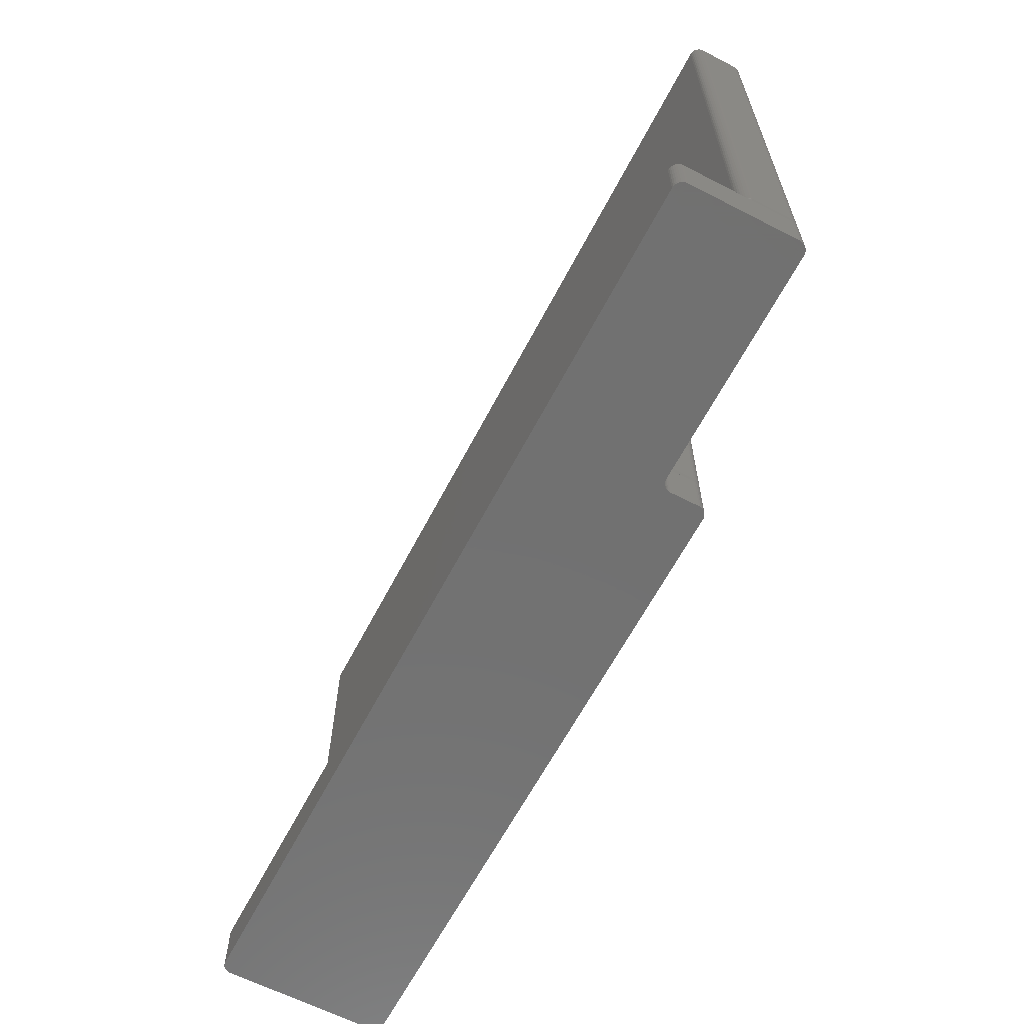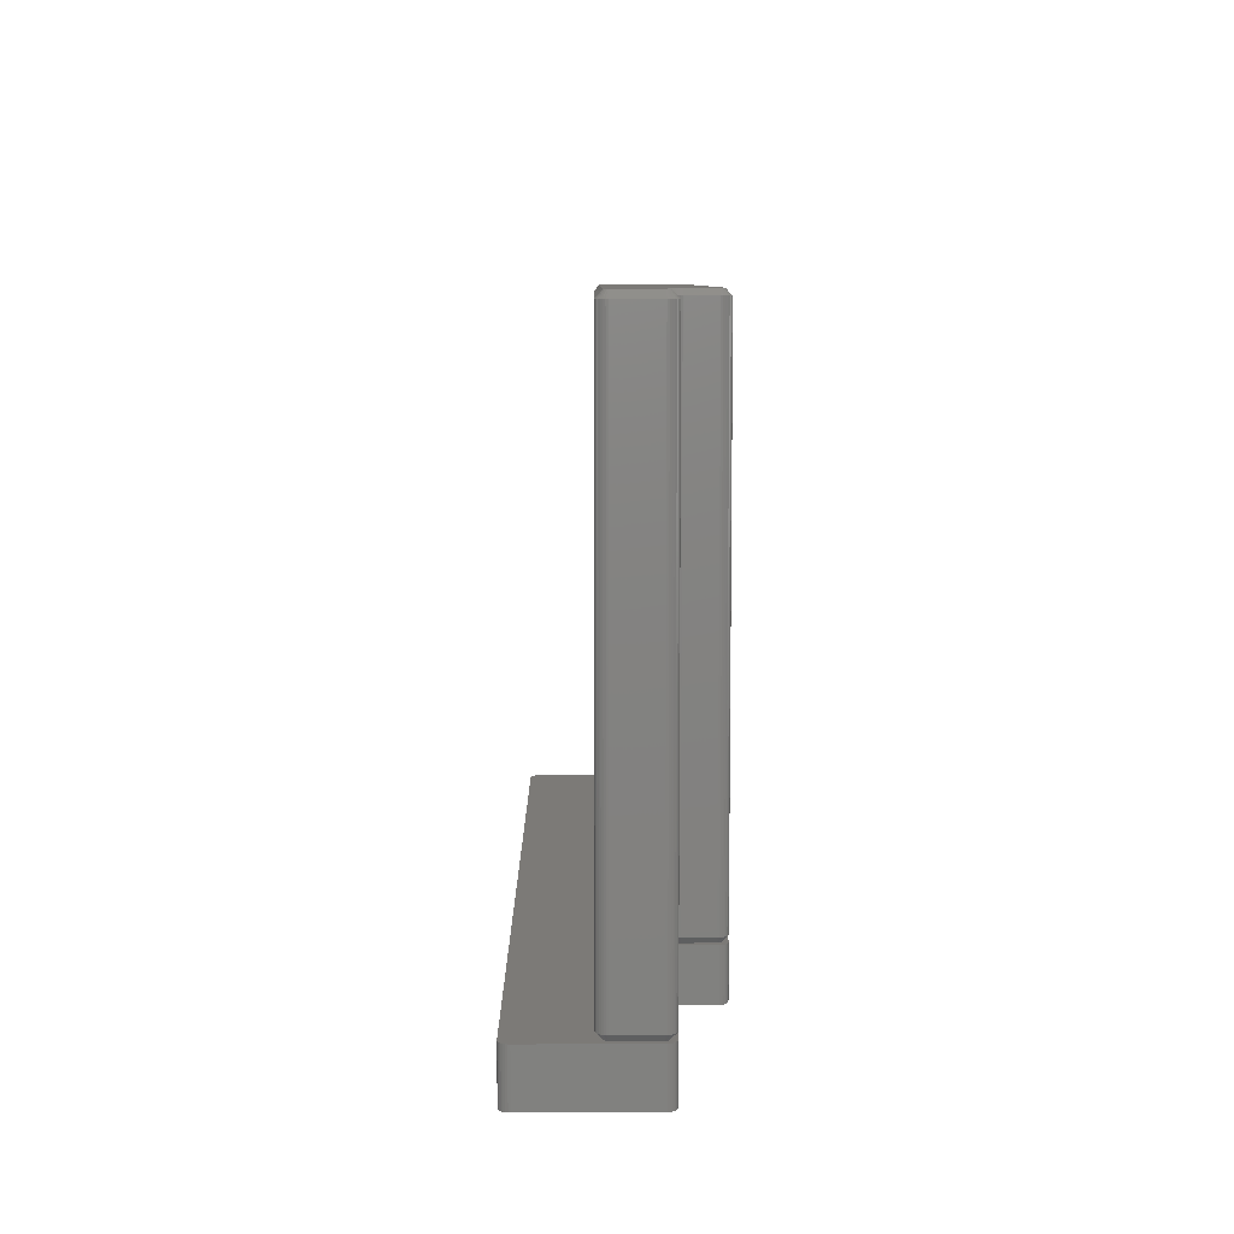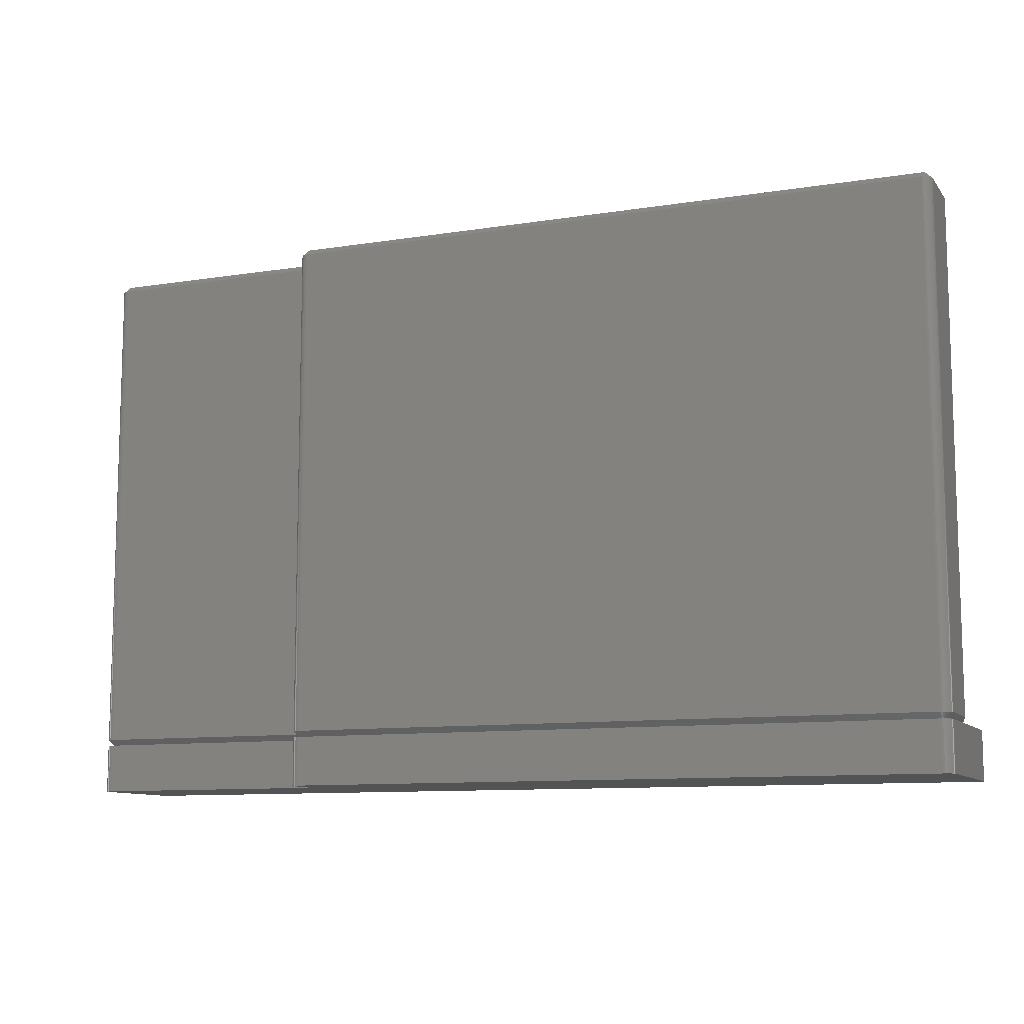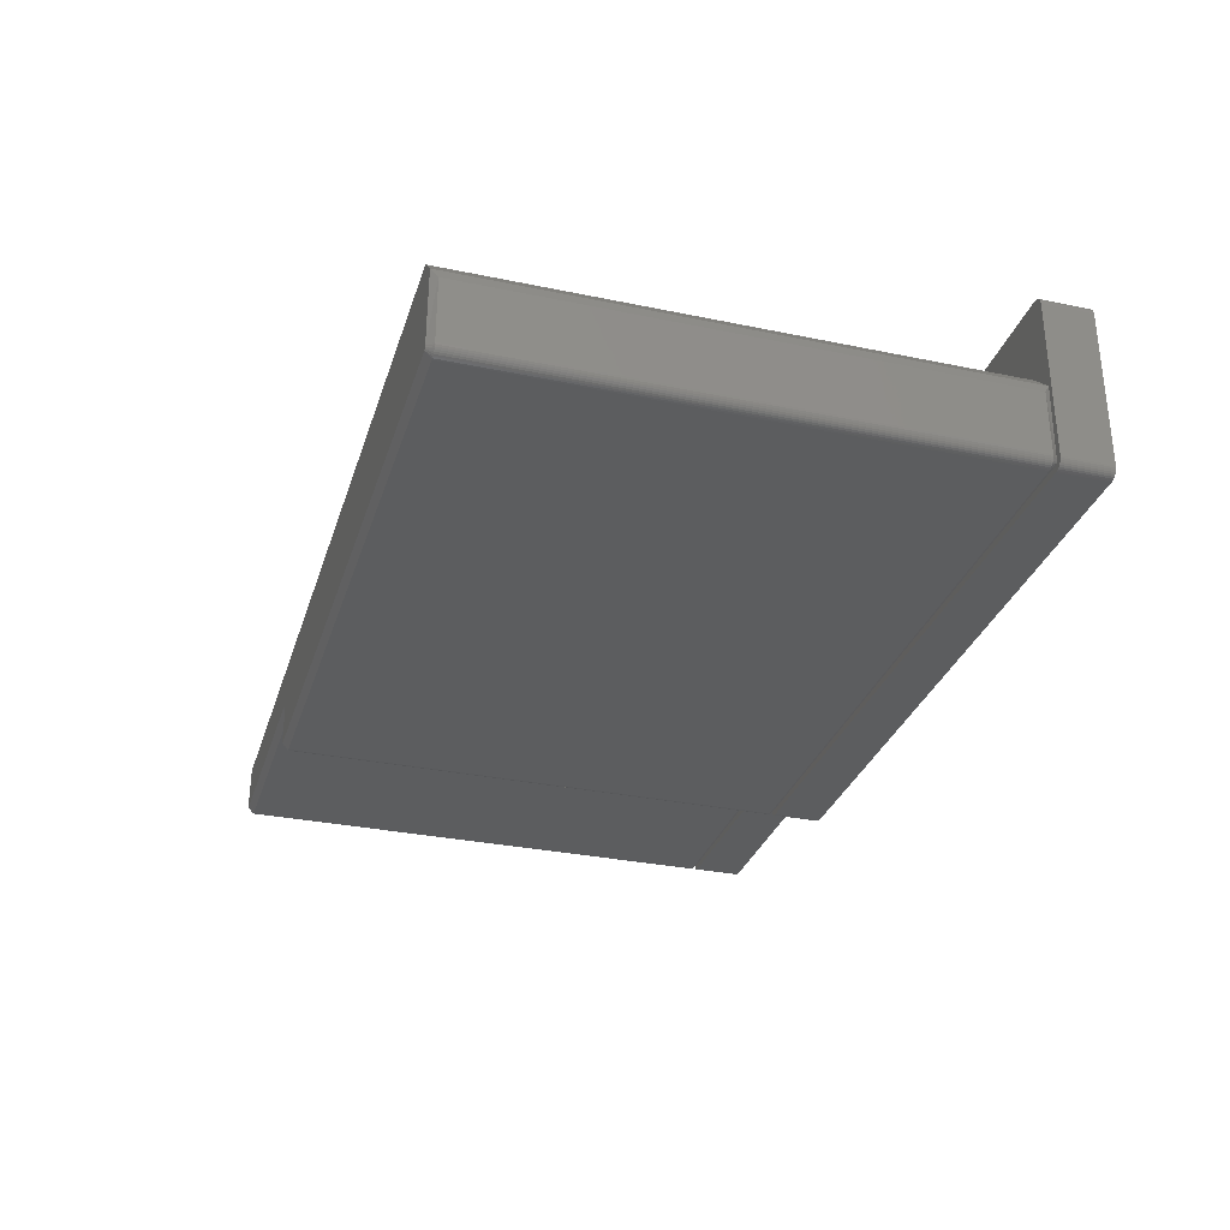
<metadata>
{"format":"stl","ext":"stl","renderer":"f3d","projection":"perspective","resolution":1024,"background":"white","views":[{"elev":-63.1,"azim":-117.5,"up":"+Z"},{"elev":7.9,"azim":-90.5,"up":"+Z"},{"elev":-10.2,"azim":22.0,"up":"+Z"},{"elev":-31.1,"azim":73.4,"up":"+Y"}]}
</metadata>
<code>
# stl→obj: 272 verts, 540 faces
v -0.4293 -0.01686 0
v -0.4219 -0.01293 1.041e-17
v -0.4295 -0.01445 0
v -0.4215 -0.01686 6.939e-18
v 0.4095 -0.0662 0
v 0.4095 -0.05839 0
v -0.4169 -0.05839 1.475e-17
v -0.4257 -0.06259 0
v -0.4238 -0.06412 0
v -0.75 0.1435 0
v -0.7479 0.1504 0
v -0.7498 0.1459 0
v -0.7491 0.1482 0
v 0.4216 0.1459 0
v 0.4209 0.1482 0
v 0.4198 0.1504 0
v -0.7418 0.006082 -1.136e-16
v -0.7498 0.005406 0
v -0.7491 0.003092 0
v -0.7409 0.004614 -1.232e-16
v -0.4339 0.001756 2.429e-17
v -0.7464 -0.00091 0
v -0.4304 -0.0001061 2.429e-17
v -0.7445 -0.002444 0
v -0.7424 -0.003584 0
v -0.7401 -0.004286 0
v -0.4369 -0.005462 0
v -0.4348 -0.006602 0
v -0.4329 -0.008136 0
v -0.4249 -0.005665 2.082e-17
v -0.4314 -0.01001 0
v -0.423 -0.009148 1.735e-17
v -0.4302 -0.01214 0
v -0.4211 -0.0556 1.041e-17
v -0.4283 -0.05859 0
v -0.4201 -0.05706 1.388e-17
v -0.4193 -0.06596 0
v -0.4217 -0.06526 0
v 0.4095 0.1558 0
v 0.4164 0.1538 0
v 0.4119 0.1556 0
v 0.4143 0.1549 0
v 0.4183 0.1522 0
v 0.4209 -0.05859 0
v 0.4216 -0.05627 0
v 0.4127 -0.05706 6.939e-17
v -0.7377 0.06168 0
v -0.7445 0.1538 0
v -0.7464 0.1522 0
v -0.7409 0.06035 9.888e-17
v -0.7394 0.06133 8.674e-17
v -0.4169 0.1558 0
v 0.3904 0.06397 1.11e-16
v 0.4219 0.1435 0
v 0.4164 0.03801 -2.776e-17
v 0.4141 -0.05387 7.806e-17
v 0.4219 -0.05387 0
v -0.4169 -0.0662 0
v -0.4293 0.1558 0
v -0.7377 0.1558 0
v -0.7401 0.1556 0
v -0.7424 0.1549 0
v -0.75 0.007812 0
v -0.7422 0.05715 1.032e-16
v -0.7418 0.05889 1.058e-16
v -0.7479 0.0009592 0
v -0.4377 0.002902 2.429e-17
v -0.4416 0.003289 -1.735e-18
v -0.7377 0.003289 -1.266e-16
v -0.7394 0.003634 -1.275e-16
v -0.4274 -0.002612 2.082e-17
v -0.7377 -0.004523 0
v -0.4416 -0.004523 0
v -0.4392 -0.00476 0
v -0.4272 -0.06072 0
v -0.4187 -0.05804 1.475e-17
v 0.4164 -0.06412 0
v 0.4183 -0.06259 0
v 0.4119 -0.06596 0
v 0.4143 -0.06526 0
v 0.4198 -0.06072 0
v 0.4113 -0.05804 4.597e-17
v -0.7422 0.007812 0
v -0.4215 -0.05387 0
v -0.4293 -0.05387 0
v -0.429 -0.05627 0
v 0.4137 -0.0556 8.066e-17
v -0.7377 0.06949 0.007812
v -0.4293 0.06949 0.007812
v -0.4169 0.06949 0.007812
v 0.3771 0.06949 0.007812
v 0.4164 0.03801 0.6562
v 0.4219 0.02467 0.007812
v 0.4219 0.02467 0.6484
v 0.4219 -0.05387 0.007812
v 0.3904 0.06397 0.6562
v 0.3771 0.06949 0.6484
v 0.4119 -0.06596 0.007812
v 0.4095 -0.0662 0.007812
v 0.4143 -0.06526 0.007812
v 0.4183 -0.06259 0.007812
v 0.4164 -0.06412 0.007812
v 0.4209 -0.05859 0.007812
v 0.4198 -0.06072 0.007812
v 0.4216 -0.05627 0.007812
v -0.4169 -0.0662 0.007812
v -0.429 -0.05627 0.007812
v -0.4293 -0.05387 0.007812
v -0.4283 -0.05859 0.007812
v -0.4257 -0.06259 0.007812
v -0.4272 -0.06072 0.007812
v -0.4217 -0.06526 0.007812
v -0.4238 -0.06412 0.007812
v -0.4193 -0.06596 0.007812
v -0.4293 -0.01686 0.007812
v -0.4392 -0.00476 0.007812
v -0.4416 -0.004523 0.007812
v -0.4295 -0.01445 0.007812
v -0.4302 -0.01214 0.007812
v -0.4314 -0.01001 0.007812
v -0.4369 -0.005462 0.007812
v -0.4348 -0.006602 0.007812
v -0.4329 -0.008136 0.007812
v -0.7377 -0.004523 0.007812
v -0.7498 0.005406 0.007812
v -0.75 0.007812 0.007812
v -0.7491 0.003092 0.007812
v -0.7464 -0.00091 0.007812
v -0.7479 0.0009592 0.007812
v -0.7424 -0.003584 0.007812
v -0.7445 -0.002444 0.007812
v -0.7401 -0.004286 0.007812
v -0.75 0.05715 0.007812
v -0.7401 0.06925 0.007812
v -0.7424 0.06855 0.007812
v -0.7464 0.06588 0.007812
v -0.7445 0.06741 0.007812
v -0.7491 0.06188 0.007812
v -0.7479 0.06401 0.007812
v -0.7498 0.05956 0.007812
v 0.4183 0.1522 -0.0625
v -0.7464 0.1522 -0.0625
v 0.4164 0.1538 -0.0625
v -0.7479 0.1504 -0.0625
v 0.4198 0.1504 -0.0625
v -0.7491 0.1482 -0.0625
v 0.4198 -0.06072 -0.0625
v -0.4272 -0.06072 -0.0625
v 0.4209 -0.05859 -0.0625
v -0.4257 -0.06259 -0.0625
v 0.4183 -0.06259 -0.0625
v -0.4238 -0.06412 -0.0625
v 0.4219 0.1435 -0.0625
v 0.4219 -0.05387 -0.0625
v -0.4293 -0.05387 -0.0625
v -0.4293 -0.01686 -0.0625
v -0.4295 -0.01445 -0.0625
v -0.4302 -0.01214 -0.0625
v -0.4314 -0.01001 -0.0625
v -0.4329 -0.008136 -0.0625
v -0.4348 -0.006602 -0.0625
v -0.4369 -0.005462 -0.0625
v -0.4392 -0.00476 -0.0625
v -0.4416 -0.004523 -0.0625
v -0.7377 -0.004523 -0.0625
v -0.7401 -0.004286 -0.0625
v -0.7424 -0.003584 -0.0625
v -0.7445 -0.002444 -0.0625
v -0.7464 -0.00091 -0.0625
v -0.7479 0.0009592 -0.0625
v -0.7491 0.003092 -0.0625
v -0.7498 0.005406 -0.0625
v -0.75 0.007812 -0.0625
v -0.75 0.1435 -0.0625
v -0.7445 0.1538 -0.0625
v -0.7424 0.1549 -0.0625
v -0.7401 0.1556 -0.0625
v -0.7377 0.1558 -0.0625
v -0.4293 0.1558 -0.0625
v -0.4169 0.1558 -0.0625
v 0.4095 0.1558 -0.0625
v 0.4119 0.1556 -0.0625
v 0.4143 0.1549 -0.0625
v 0.4164 -0.06412 -0.0625
v 0.4143 -0.06526 -0.0625
v 0.4119 -0.06596 -0.0625
v 0.4095 -0.0662 -0.0625
v -0.4169 -0.0662 -0.0625
v -0.4193 -0.06596 -0.0625
v -0.4217 -0.06526 -0.0625
v 0.4209 0.1482 -0.0625
v 0.4216 0.1459 -0.0625
v -0.7498 0.1459 -0.0625
v -0.4283 -0.05859 -0.0625
v -0.429 -0.05627 -0.0625
v 0.4216 -0.05627 -0.0625
v -0.7377 0.06168 0.6562
v -0.4169 0.06949 0.6484
v -0.4293 0.06949 0.6484
v -0.7377 0.06949 0.6484
v -0.4215 -0.05387 0.6562
v 0.4141 -0.05387 0.6562
v -0.4215 -0.01686 0.6562
v -0.4211 -0.0556 0.6562
v -0.4169 -0.05839 0.6562
v 0.4127 -0.05706 0.6562
v -0.4187 -0.05804 0.6562
v 0.4095 -0.05839 0.6562
v -0.7394 0.06133 0.6562
v -0.7418 0.05889 0.6562
v -0.7409 0.06035 0.6562
v 0.4137 -0.0556 0.6562
v -0.4201 -0.05706 0.6562
v 0.4113 -0.05804 0.6562
v -0.7422 0.05715 0.6562
v -0.7422 0.007812 0.6562
v -0.7418 0.006082 0.6562
v -0.7409 0.004614 0.6562
v -0.7394 0.003634 0.6562
v -0.7377 0.003289 0.6562
v -0.4416 0.003289 0.6562
v -0.4377 0.002902 0.6562
v -0.4339 0.001756 0.6562
v -0.4304 -0.0001061 0.6562
v -0.4274 -0.002612 0.6562
v -0.4249 -0.005665 0.6562
v -0.423 -0.009148 0.6562
v -0.4219 -0.01293 0.6562
v -0.75 0.05715 0.6484
v -0.75 0.007812 0.6484
v -0.7498 0.05956 0.6484
v -0.7491 0.06188 0.6484
v -0.7479 0.06401 0.6484
v -0.7464 0.06588 0.6484
v -0.7445 0.06741 0.6484
v -0.7424 0.06855 0.6484
v -0.7401 0.06925 0.6484
v 0.4219 -0.05387 0.6484
v 0.4216 -0.05627 0.6484
v 0.4209 -0.05859 0.6484
v 0.4198 -0.06072 0.6484
v 0.4183 -0.06259 0.6484
v 0.4164 -0.06412 0.6484
v 0.4143 -0.06526 0.6484
v 0.4119 -0.06596 0.6484
v 0.4095 -0.0662 0.6484
v -0.4169 -0.0662 0.6484
v -0.4193 -0.06596 0.6484
v -0.4217 -0.06526 0.6484
v -0.4238 -0.06412 0.6484
v -0.4257 -0.06259 0.6484
v -0.4272 -0.06072 0.6484
v -0.4283 -0.05859 0.6484
v -0.429 -0.05627 0.6484
v -0.4293 -0.05387 0.6484
v -0.4293 -0.01686 0.6484
v -0.4348 -0.006602 0.6484
v -0.4369 -0.005462 0.6484
v -0.4392 -0.00476 0.6484
v -0.4416 -0.004523 0.6484
v -0.4329 -0.008136 0.6484
v -0.4314 -0.01001 0.6484
v -0.4302 -0.01214 0.6484
v -0.4295 -0.01445 0.6484
v -0.7377 -0.004523 0.6484
v -0.7401 -0.004286 0.6484
v -0.7424 -0.003584 0.6484
v -0.7445 -0.002444 0.6484
v -0.7464 -0.00091 0.6484
v -0.7479 0.0009592 0.6484
v -0.7491 0.003092 0.6484
v -0.7498 0.005406 0.6484
f 1 2 3
f 1 4 2
f 5 6 7
f 7 8 9
f 10 11 12
f 12 11 13
f 14 15 16
f 17 18 19
f 17 19 20
f 21 22 23
f 23 22 24
f 24 25 26
f 27 28 29
f 30 27 29
f 30 29 31
f 30 31 32
f 32 31 33
f 32 33 2
f 2 33 3
f 34 35 36
f 37 9 38
f 39 40 41
f 40 42 41
f 16 43 40
f 44 45 46
f 47 48 49
f 47 49 11
f 47 11 10
f 47 10 50
f 47 50 51
f 52 48 47
f 52 47 53
f 52 53 54
f 52 54 39
f 54 53 55
f 54 55 56
f 54 56 57
f 54 14 16
f 54 16 40
f 54 40 39
f 58 5 7
f 58 7 9
f 58 9 37
f 48 52 59
f 48 59 60
f 48 60 61
f 48 61 62
f 10 63 64
f 10 64 65
f 10 65 50
f 66 22 21
f 66 21 67
f 66 67 68
f 66 68 69
f 66 69 70
f 66 70 20
f 66 20 19
f 71 23 24
f 71 24 26
f 71 26 72
f 71 72 73
f 71 73 74
f 71 74 27
f 71 27 30
f 75 8 7
f 75 7 76
f 75 76 36
f 75 36 35
f 77 78 6
f 77 6 5
f 77 5 79
f 77 79 80
f 81 44 46
f 81 46 82
f 81 82 6
f 81 6 78
f 18 17 63
f 63 17 83
f 63 83 64
f 4 1 84
f 84 1 85
f 84 85 34
f 34 85 86
f 34 86 35
f 57 56 45
f 45 56 87
f 45 87 46
f 47 88 89
f 47 89 90
f 47 90 91
f 47 91 53
f 55 92 93
f 93 92 94
f 55 93 56
f 93 95 56
f 96 53 97
f 97 53 91
f 6 98 99
f 6 82 98
f 82 100 98
f 46 101 102
f 46 102 100
f 46 100 82
f 87 103 104
f 87 104 46
f 46 104 101
f 56 95 105
f 56 105 103
f 56 103 87
f 7 6 106
f 106 6 99
f 84 107 108
f 84 34 107
f 34 109 107
f 36 110 111
f 36 111 109
f 36 109 34
f 76 112 113
f 76 113 36
f 36 113 110
f 7 106 114
f 7 114 112
f 7 112 76
f 4 84 115
f 115 84 108
f 68 116 117
f 68 67 116
f 115 2 4
f 115 118 2
f 119 32 2
f 119 2 118
f 120 71 30
f 30 32 120
f 120 32 119
f 121 21 23
f 121 23 122
f 23 123 122
f 67 21 116
f 116 21 121
f 71 120 123
f 123 23 71
f 69 68 124
f 124 68 117
f 83 125 126
f 83 17 125
f 17 127 125
f 20 128 129
f 20 129 127
f 20 127 17
f 70 130 131
f 70 131 20
f 20 131 128
f 69 124 132
f 69 132 130
f 69 130 70
f 64 83 133
f 133 83 126
f 47 134 88
f 47 51 134
f 51 135 134
f 50 136 137
f 50 137 135
f 50 135 51
f 65 138 139
f 65 139 50
f 50 139 136
f 64 133 140
f 64 140 138
f 64 138 65
f 55 53 92
f 92 53 96
f 141 142 143
f 141 144 142
f 145 144 141
f 146 144 145
f 147 148 149
f 150 148 147
f 151 150 147
f 151 152 150
f 153 154 155
f 153 155 156
f 153 156 157
f 153 157 158
f 153 158 159
f 153 159 160
f 153 160 161
f 153 161 162
f 153 162 163
f 153 163 164
f 153 164 165
f 153 165 166
f 153 166 167
f 153 167 168
f 153 168 169
f 153 169 170
f 153 170 171
f 153 171 172
f 153 172 173
f 153 173 174
f 175 176 177
f 175 177 178
f 175 178 179
f 175 179 180
f 175 180 181
f 175 181 182
f 175 182 183
f 175 183 143
f 175 143 142
f 184 185 186
f 184 186 187
f 184 187 188
f 184 188 189
f 184 189 190
f 184 190 152
f 184 152 151
f 145 191 146
f 146 191 192
f 146 192 193
f 193 192 153
f 193 153 174
f 148 194 149
f 149 194 195
f 149 195 196
f 196 195 155
f 196 155 154
f 174 173 10
f 10 173 63
f 174 10 193
f 193 10 12
f 193 12 146
f 146 12 13
f 146 13 144
f 144 13 11
f 144 11 142
f 142 11 49
f 142 49 175
f 175 49 48
f 175 48 176
f 176 48 62
f 176 62 177
f 177 62 61
f 177 61 178
f 178 61 60
f 179 178 59
f 59 178 60
f 180 179 52
f 52 179 59
f 181 180 39
f 39 180 52
f 181 39 182
f 182 39 41
f 182 41 183
f 183 41 42
f 183 42 143
f 143 42 40
f 143 40 141
f 141 40 43
f 141 43 145
f 145 43 16
f 145 16 191
f 191 16 15
f 191 15 192
f 192 15 14
f 192 14 153
f 153 14 54
f 154 153 57
f 57 153 54
f 154 57 196
f 196 57 45
f 196 45 149
f 149 45 44
f 149 44 147
f 147 44 81
f 147 81 151
f 151 81 78
f 151 78 184
f 184 78 77
f 184 77 185
f 185 77 80
f 185 80 186
f 186 80 79
f 186 79 187
f 187 79 5
f 188 187 58
f 58 187 5
f 188 58 189
f 189 58 37
f 189 37 190
f 190 37 38
f 190 38 152
f 152 38 9
f 152 9 150
f 150 9 8
f 150 8 148
f 148 8 75
f 148 75 194
f 194 75 35
f 194 35 195
f 195 35 86
f 195 86 155
f 155 86 85
f 1 156 85
f 85 156 155
f 160 28 161
f 161 28 27
f 161 27 162
f 162 27 74
f 162 74 163
f 163 74 73
f 163 73 164
f 28 160 29
f 29 160 159
f 29 159 31
f 31 159 158
f 31 158 33
f 33 158 157
f 33 157 3
f 3 157 156
f 3 156 1
f 165 164 72
f 72 164 73
f 165 72 166
f 166 72 26
f 166 26 167
f 167 26 25
f 167 25 168
f 168 25 24
f 168 24 169
f 169 24 22
f 169 22 170
f 170 22 66
f 170 66 171
f 171 66 19
f 171 19 172
f 172 19 18
f 172 18 173
f 173 18 63
f 197 96 97
f 197 97 198
f 197 198 199
f 197 199 200
f 201 202 203
f 201 204 202
f 205 206 207
f 205 208 206
f 197 209 210
f 210 209 211
f 202 204 212
f 204 213 212
f 212 213 207
f 212 207 206
f 208 214 206
f 96 197 210
f 96 210 215
f 96 215 216
f 96 216 92
f 92 216 217
f 92 217 218
f 92 218 219
f 92 219 220
f 92 220 221
f 92 221 222
f 92 222 223
f 92 223 224
f 92 224 225
f 92 225 226
f 92 226 227
f 92 227 228
f 92 228 203
f 92 203 202
f 133 126 229
f 229 126 230
f 133 229 140
f 140 229 231
f 140 231 138
f 138 231 232
f 138 232 139
f 139 232 233
f 139 233 136
f 136 233 234
f 136 234 137
f 137 234 235
f 137 235 135
f 135 235 236
f 135 236 134
f 134 236 237
f 134 237 88
f 88 237 200
f 199 89 200
f 200 89 88
f 198 90 199
f 199 90 89
f 97 91 198
f 198 91 90
f 95 93 238
f 238 93 94
f 95 238 105
f 105 238 239
f 105 239 103
f 103 239 240
f 103 240 104
f 104 240 241
f 104 241 101
f 101 241 242
f 101 242 102
f 102 242 243
f 102 243 100
f 100 243 244
f 100 244 98
f 98 244 245
f 98 245 99
f 99 245 246
f 247 106 246
f 246 106 99
f 106 247 114
f 114 247 248
f 114 248 112
f 112 248 249
f 112 249 113
f 113 249 250
f 113 250 110
f 110 250 251
f 110 251 111
f 111 251 252
f 111 252 109
f 109 252 253
f 109 253 107
f 107 253 254
f 107 254 108
f 108 254 255
f 115 108 256
f 256 108 255
f 123 257 122
f 122 257 258
f 122 258 121
f 121 258 259
f 121 259 116
f 116 259 260
f 116 260 117
f 257 123 261
f 261 123 120
f 261 120 262
f 262 120 119
f 262 119 263
f 263 119 118
f 263 118 264
f 264 118 115
f 264 115 256
f 124 117 265
f 265 117 260
f 124 265 132
f 132 265 266
f 132 266 130
f 130 266 267
f 130 267 131
f 131 267 268
f 131 268 128
f 128 268 269
f 128 269 129
f 129 269 270
f 129 270 127
f 127 270 271
f 127 271 125
f 125 271 272
f 125 272 126
f 126 272 230
f 202 94 92
f 202 238 94
f 200 237 197
f 237 209 197
f 237 236 209
f 235 234 211
f 236 235 211
f 209 236 211
f 233 232 210
f 211 233 210
f 234 233 211
f 215 210 232
f 215 232 231
f 215 231 229
f 215 229 216
f 216 229 230
f 230 272 216
f 272 217 216
f 272 271 217
f 270 269 218
f 271 270 218
f 217 271 218
f 268 267 219
f 218 268 219
f 269 268 218
f 220 219 267
f 220 267 266
f 220 266 265
f 220 265 221
f 221 265 260
f 260 259 221
f 259 222 221
f 203 228 256
f 228 264 256
f 228 227 263
f 264 228 263
f 226 225 262
f 262 227 226
f 263 227 262
f 224 223 258
f 257 224 258
f 257 261 224
f 259 223 222
f 258 223 259
f 261 262 225
f 225 224 261
f 203 256 201
f 201 256 255
f 255 254 201
f 254 204 201
f 254 253 204
f 252 251 213
f 253 252 213
f 204 253 213
f 250 249 207
f 213 250 207
f 251 250 213
f 205 207 249
f 205 249 248
f 205 248 247
f 205 247 208
f 208 247 246
f 246 245 208
f 245 214 208
f 245 244 214
f 243 242 206
f 244 243 206
f 214 244 206
f 241 240 212
f 206 241 212
f 242 241 206
f 202 212 240
f 202 240 239
f 202 239 238

</code>
